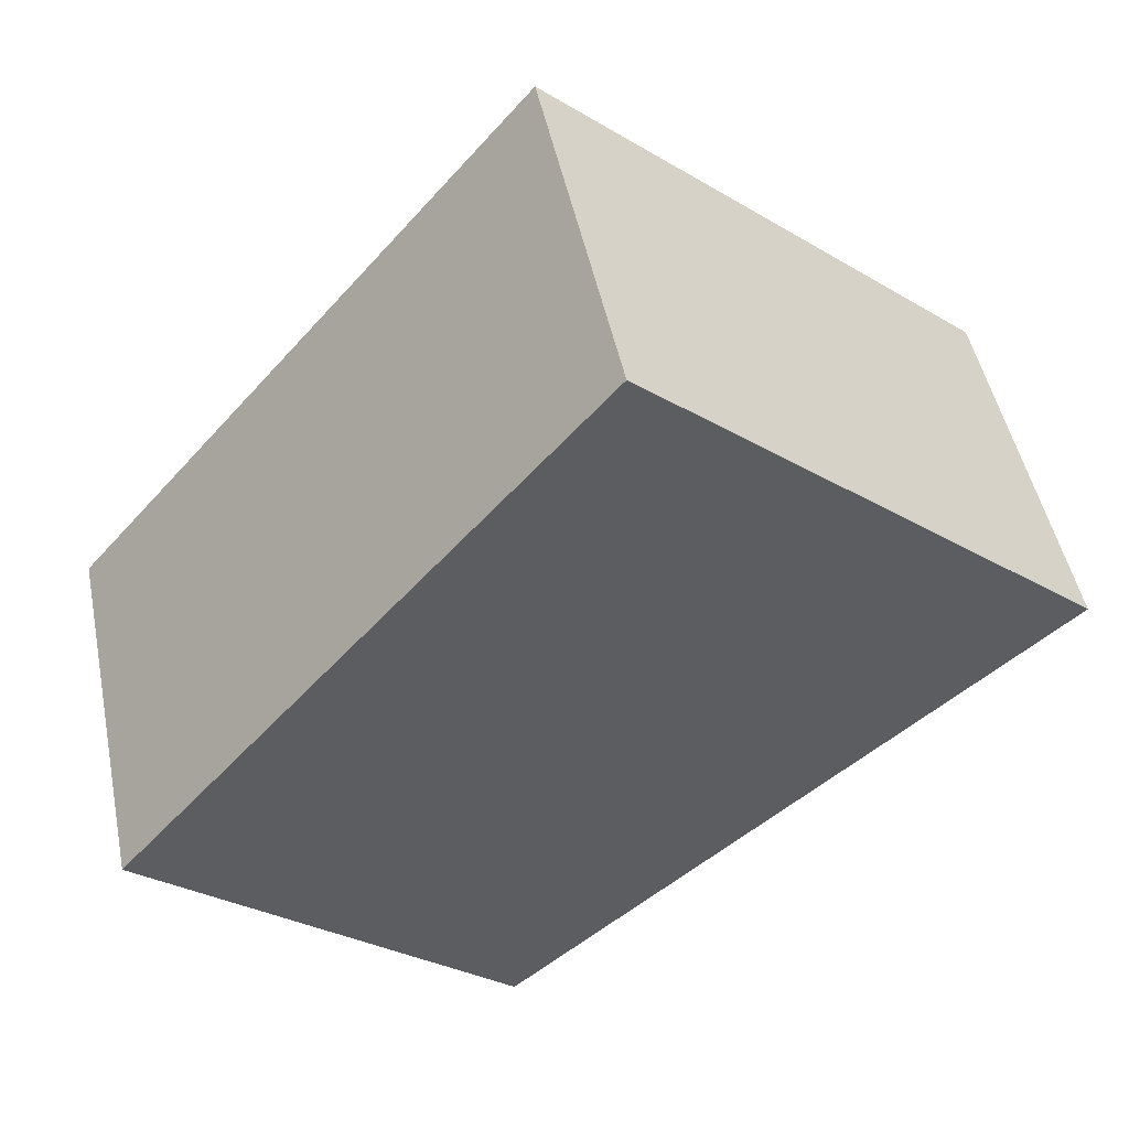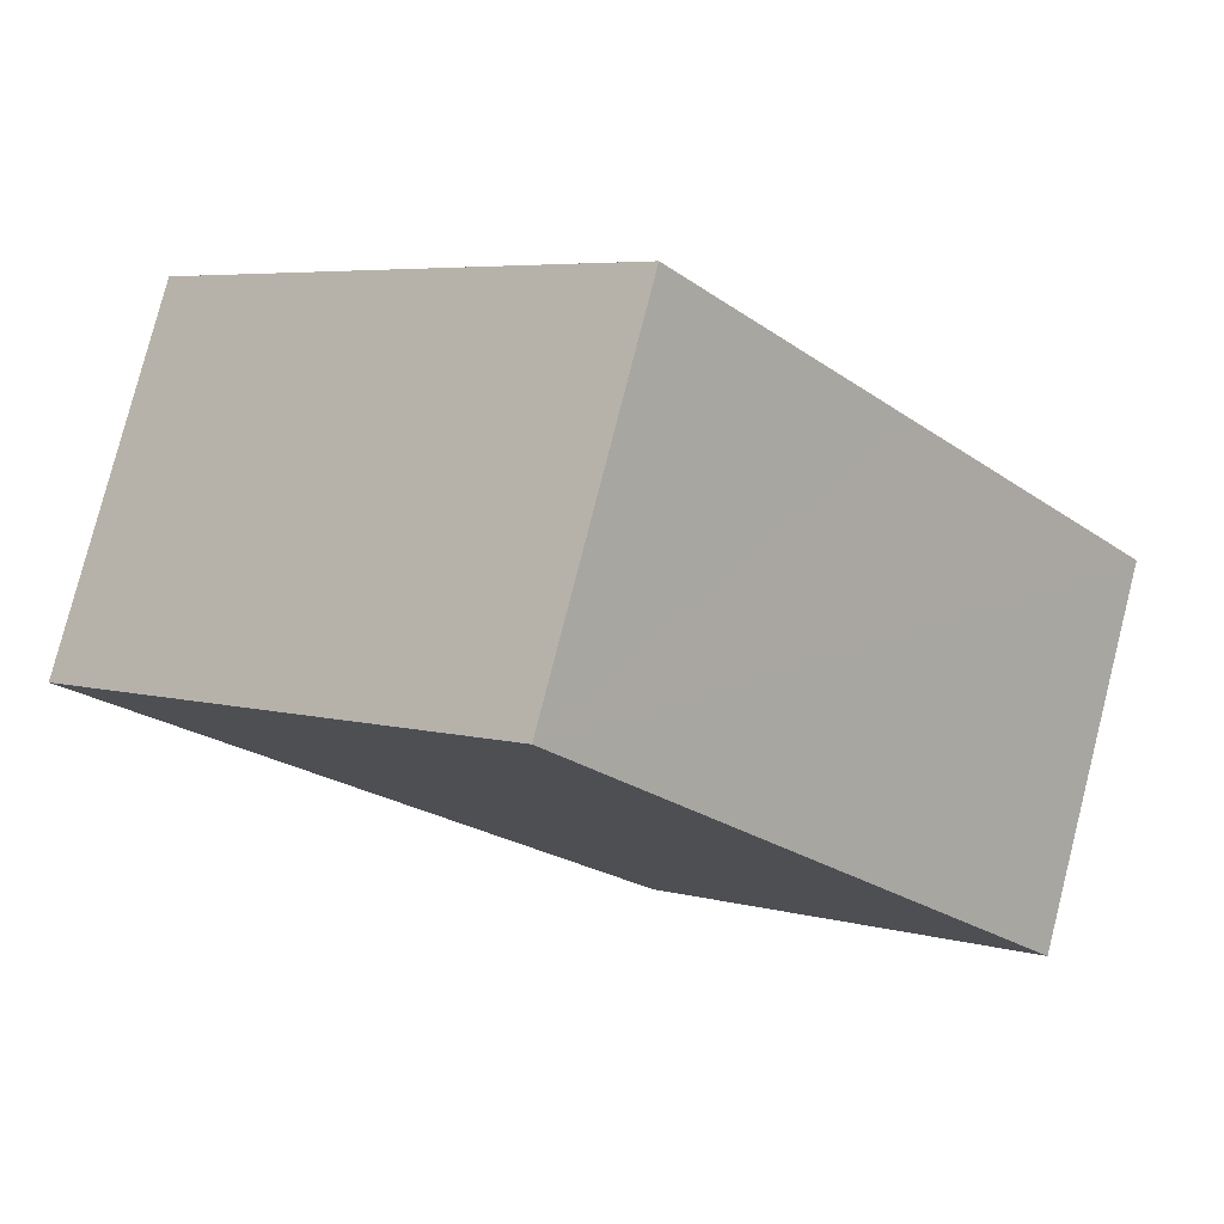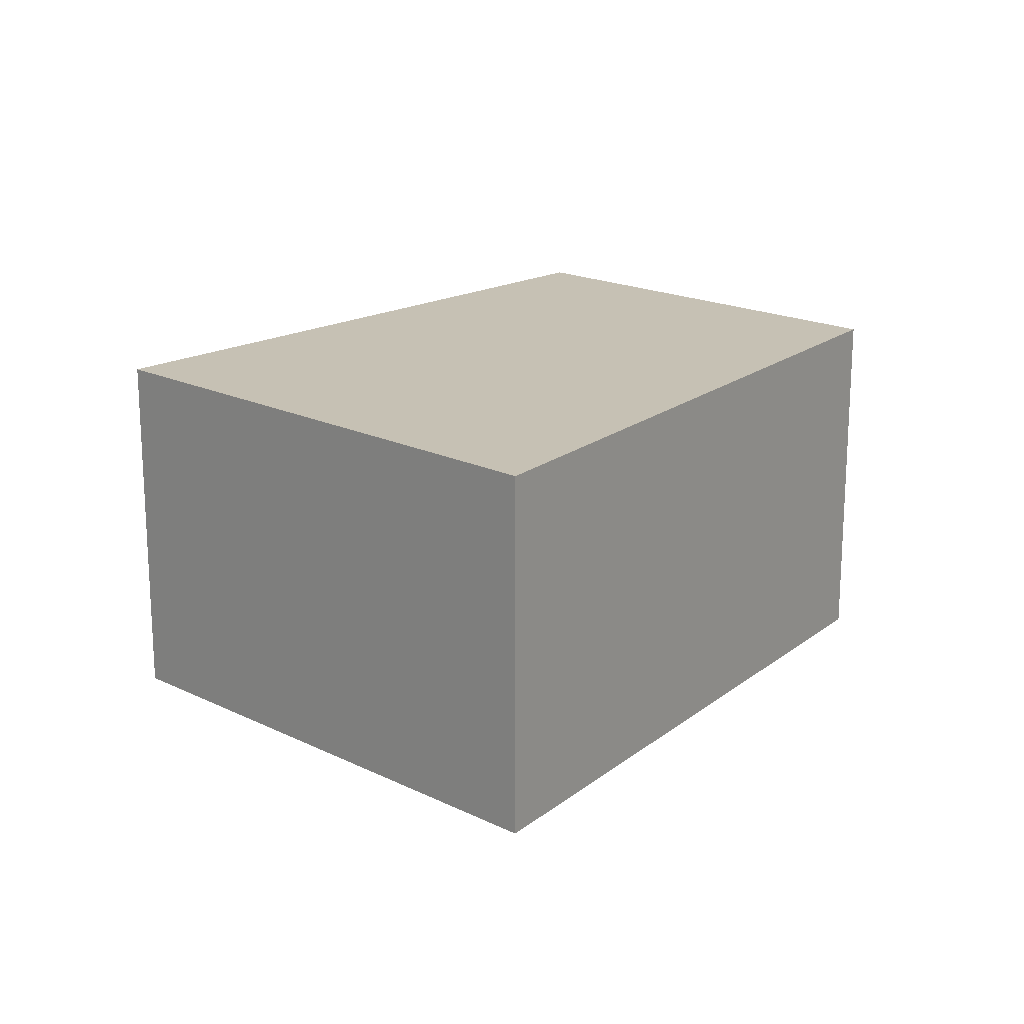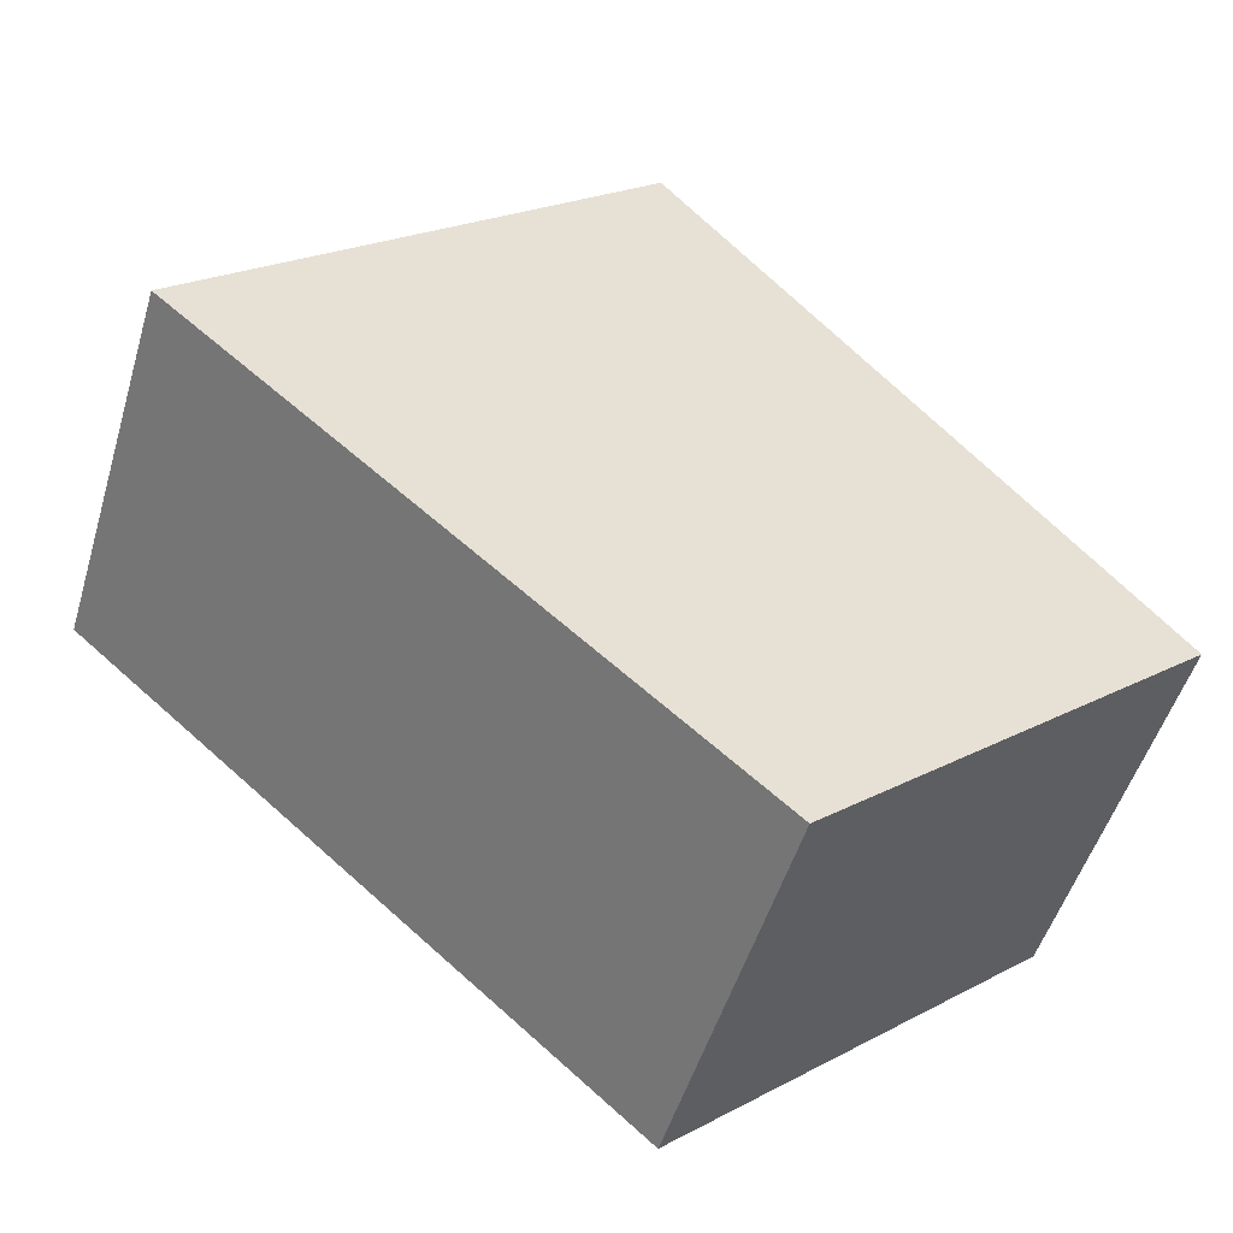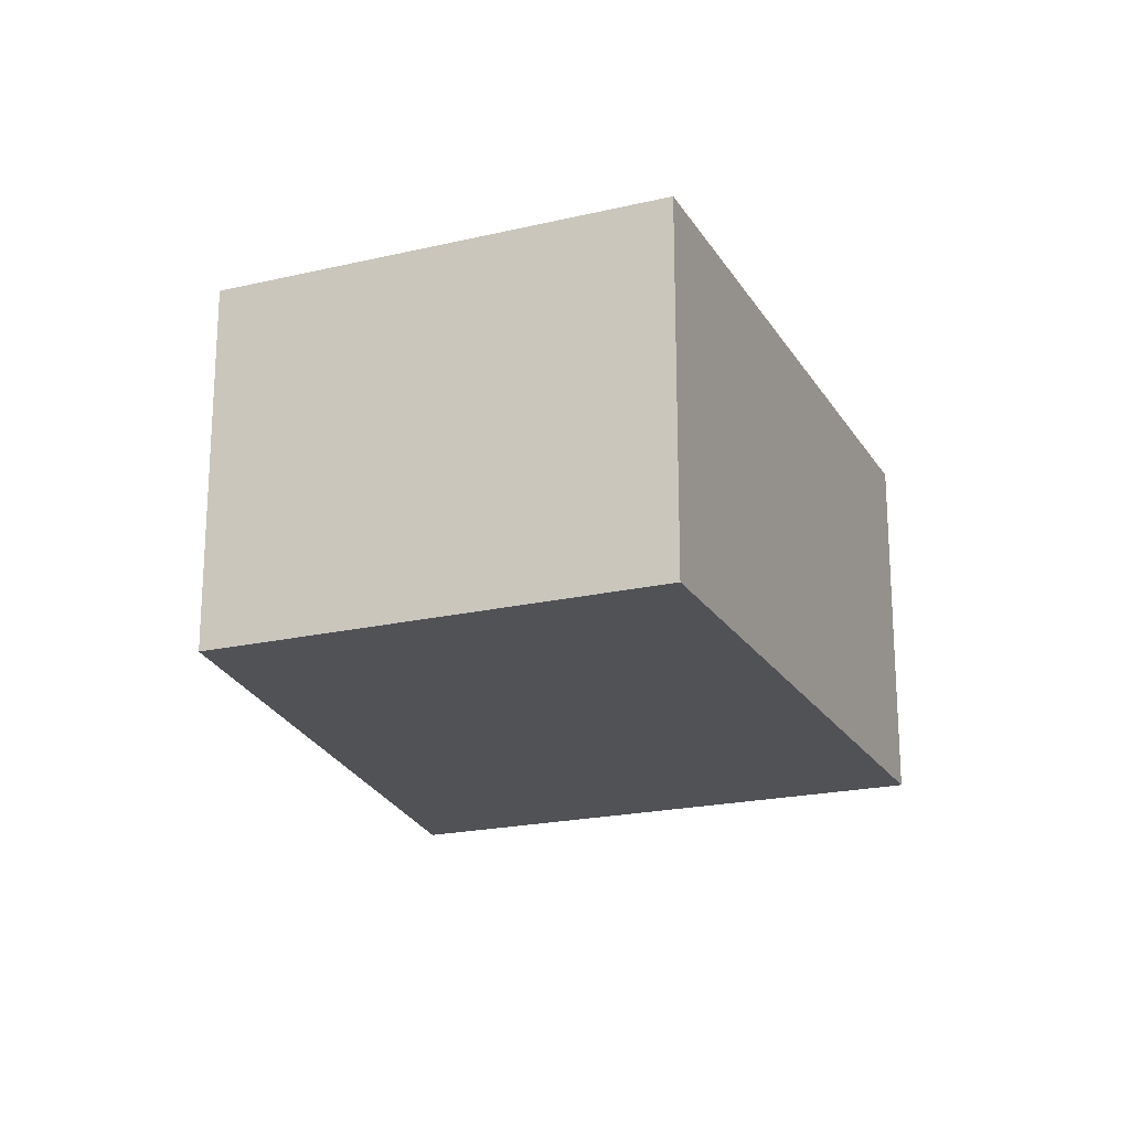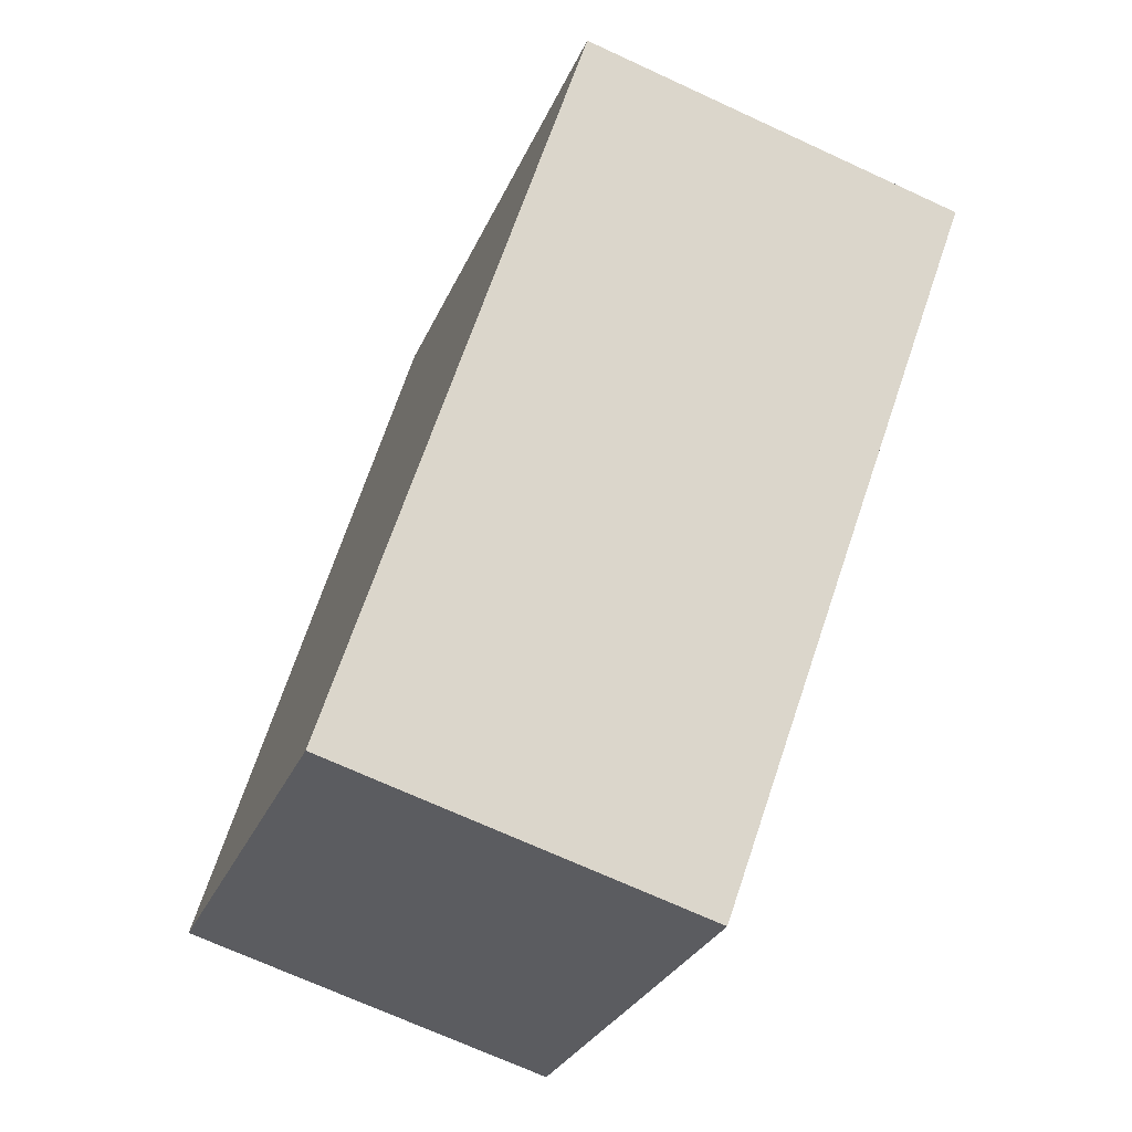
<metadata>
{"format":"obj","ext":"obj","renderer":"f3d","projection":"perspective","resolution":1024,"background":"white","views":[{"elev":48.5,"azim":-11.5,"up":"+Z"},{"elev":79.1,"azim":-165.7,"up":"+Z"},{"elev":18.5,"azim":84.0,"up":"+Y"},{"elev":-50.6,"azim":163.5,"up":"+Z"},{"elev":-20.7,"azim":-116.2,"up":"+Y"},{"elev":-70.1,"azim":65.2,"up":"+Z"}]}
</metadata>
<code>
v  0 4.03 2.468e-16
v  3.961 4.03 -3.28
v  3.881 4.03 -3.349
v  9.706 4.03 1.682
v  5.383 4.03 5.414
v  2.605 4.03 3.014
v  4.979 4.03 5.762
v  3.881 2.051e-16 -3.349
v  0 0 0
v  2.605 -1.846e-16 3.014
v  4.979 -3.528e-16 5.762
v  9.706 -1.03e-16 1.682
v  5.383 -3.315e-16 5.414
v  3.961 2.008e-16 -3.28
g defaultobject
f 1 2 3
f 2 1 4
f 4 1 5
f 5 1 6
f 5 6 7
f 8 1 3
f 1 8 9
f 9 6 1
f 6 9 7
f 7 9 10
f 7 10 11
f 11 5 7
f 5 11 4
f 4 11 12
f 12 11 13
f 2 8 3
f 8 2 4
f 8 4 14
f 14 4 12
f 10 13 11
f 13 10 12
f 12 10 9
f 12 9 8
f 12 8 14

</code>
